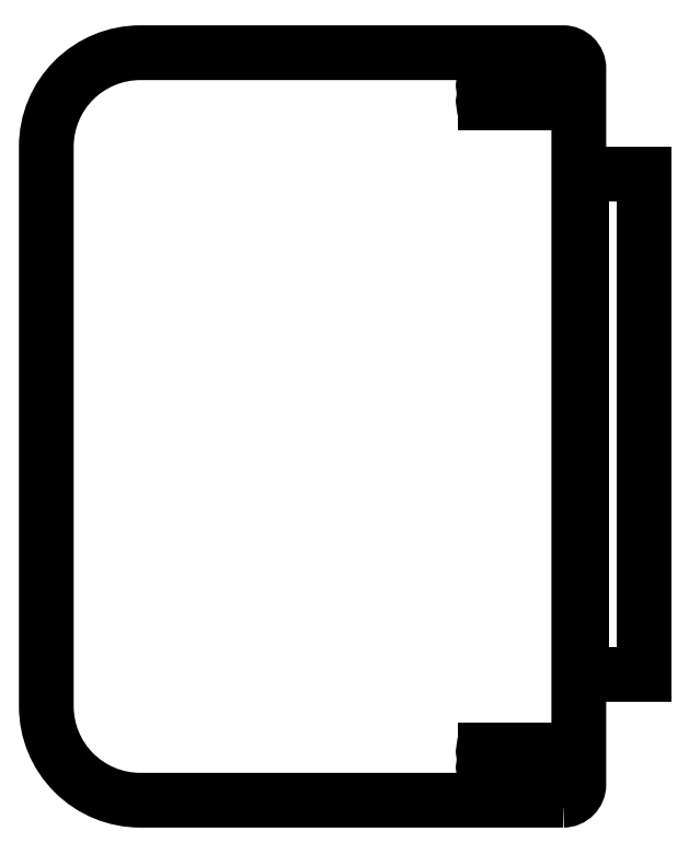
<metadata>
{"format":"dxf","ext":"dxf","renderer":"ezdxf+matplotlib","layout":"modelspace","background":"white","min_lineweight":24,"dpi":150}
</metadata>
<code>
0
SECTION
2
ENTITIES
0
LINE
8
0
10
8
20
11.14
30
0
11
7
21
11.14
31
0
0
LINE
8
0
10
7
20
11.19
30
0
11
8
21
11.19
31
0
0
LWPOLYLINE
8
0
90
4
70
1
43
0
10
7
20
11.39
10
8
20
11.39
42
1
10
8
20
11.44
10
7
20
11.44
42
1
0
LWPOLYLINE
8
0
90
4
70
1
43
0
10
7
20
11.63
10
8
20
11.63
42
1
10
8
20
11.69
10
7
20
11.69
42
1
0
LWPOLYLINE
8
0
90
8
70
1
43
0
10
8.25
20
-2.421e-16
10
1.5
20
0
42
-0.4142
10
0
20
1.5
10
-3.497e-16
20
10.44
42
-0.4142
10
1.5
20
11.94
10
8.25
20
11.94
42
-0.4142
10
8.5
20
11.69
10
8.5
20
0.25
42
-0.4142
0
ARC
8
0
10
8
20
11.16
30
0
40
0.025
210
0
220
0
230
1
50
-90
51
90
0
ARC
8
0
10
7
20
11.16
30
0
40
0.025
210
0
220
-0
230
1
50
90
51
270
0
ARC
8
0
10
8
20
0.775
30
0
40
0.025
210
0
220
0
230
1
50
-90
51
90
0
LWPOLYLINE
8
0
90
4
70
1
43
0
10
7
20
0.5
42
-1
10
7
20
0.55
10
8
20
0.55
42
-1
10
8
20
0.5
0
ARC
8
0
10
7
20
0.775
30
0
40
0.025
210
0
220
-0
230
1
50
90
51
270
0
LWPOLYLINE
8
0
90
4
70
1
43
0
10
7
20
0.31
10
8
20
0.31
42
-1
10
8
20
0.25
10
7
20
0.25
42
-1
0
LINE
8
0
10
8
20
0.8
30
0
11
7
21
0.8
31
0
0
LINE
8
0
10
7
20
0.75
30
0
11
8
21
0.75
31
0
0
LWPOLYLINE
8
0
90
4
70
1
43
0
10
8.537
20
10
10
9.537
20
10
10
9.537
20
2
10
8.537
20
2
0
ENDSEC
0
EOF

</code>
